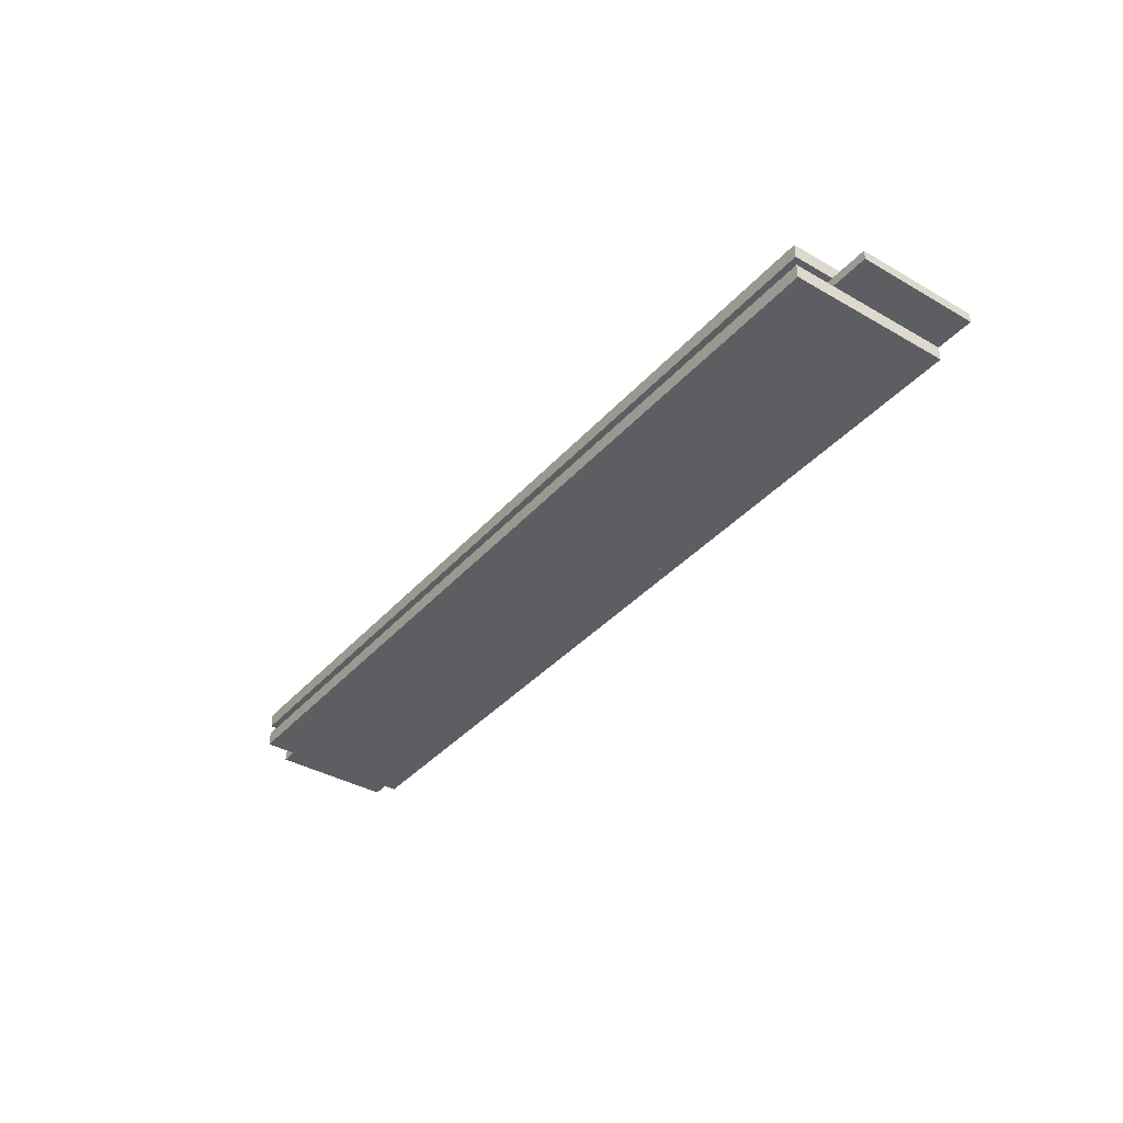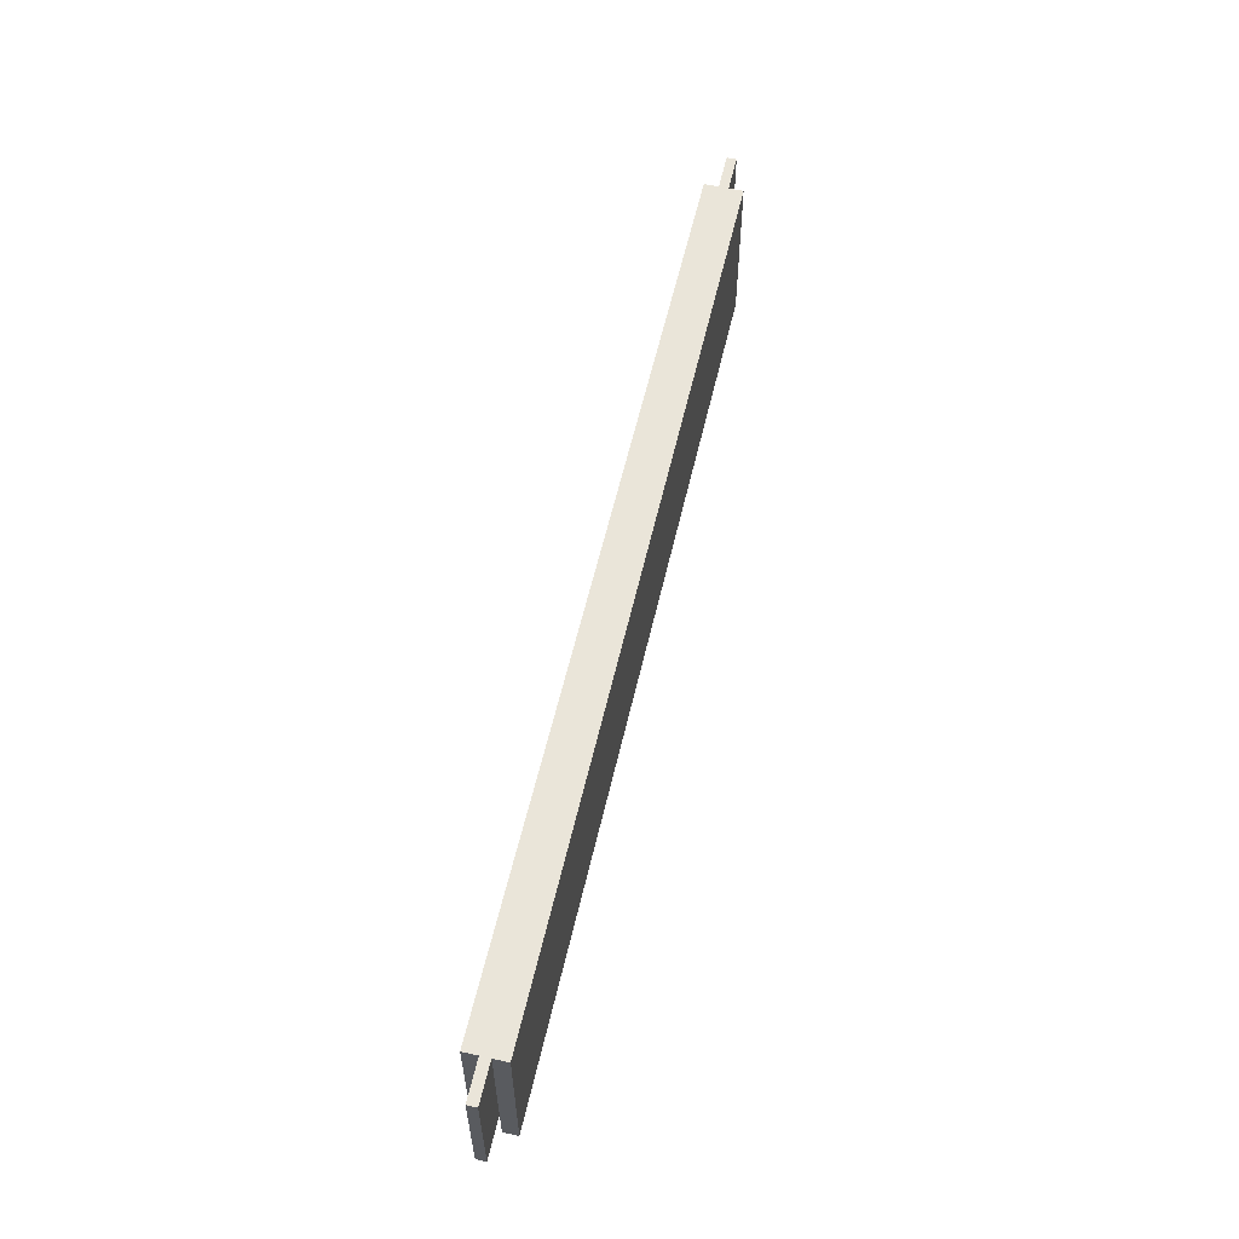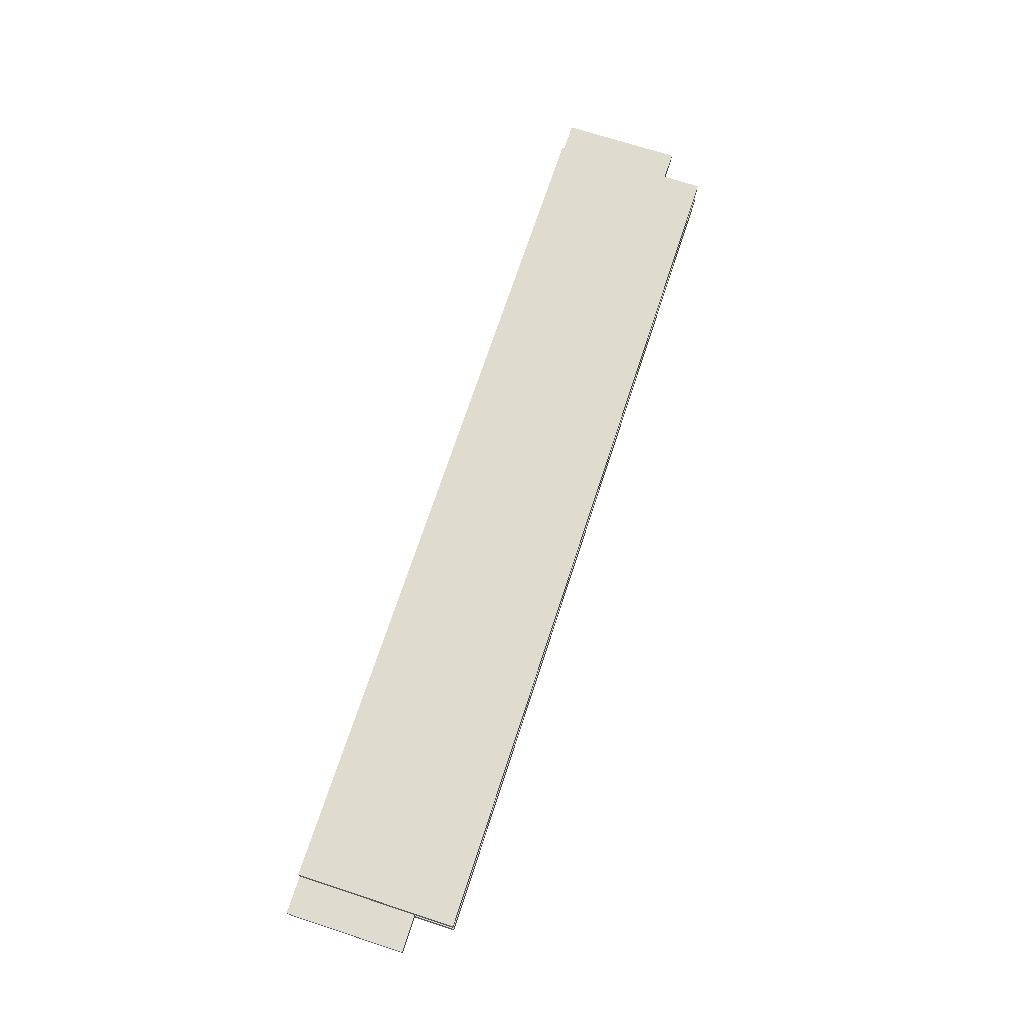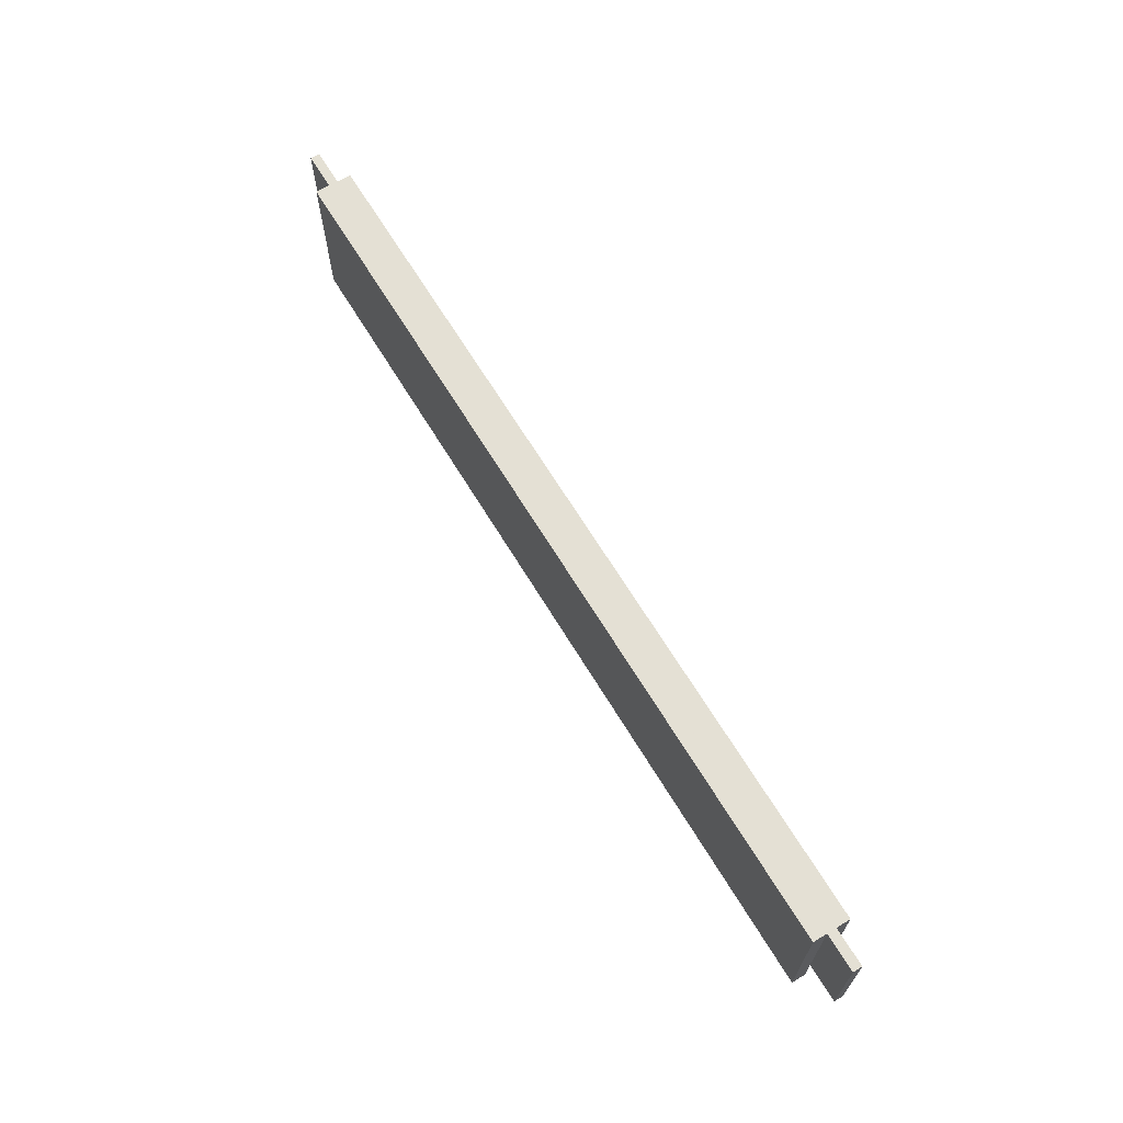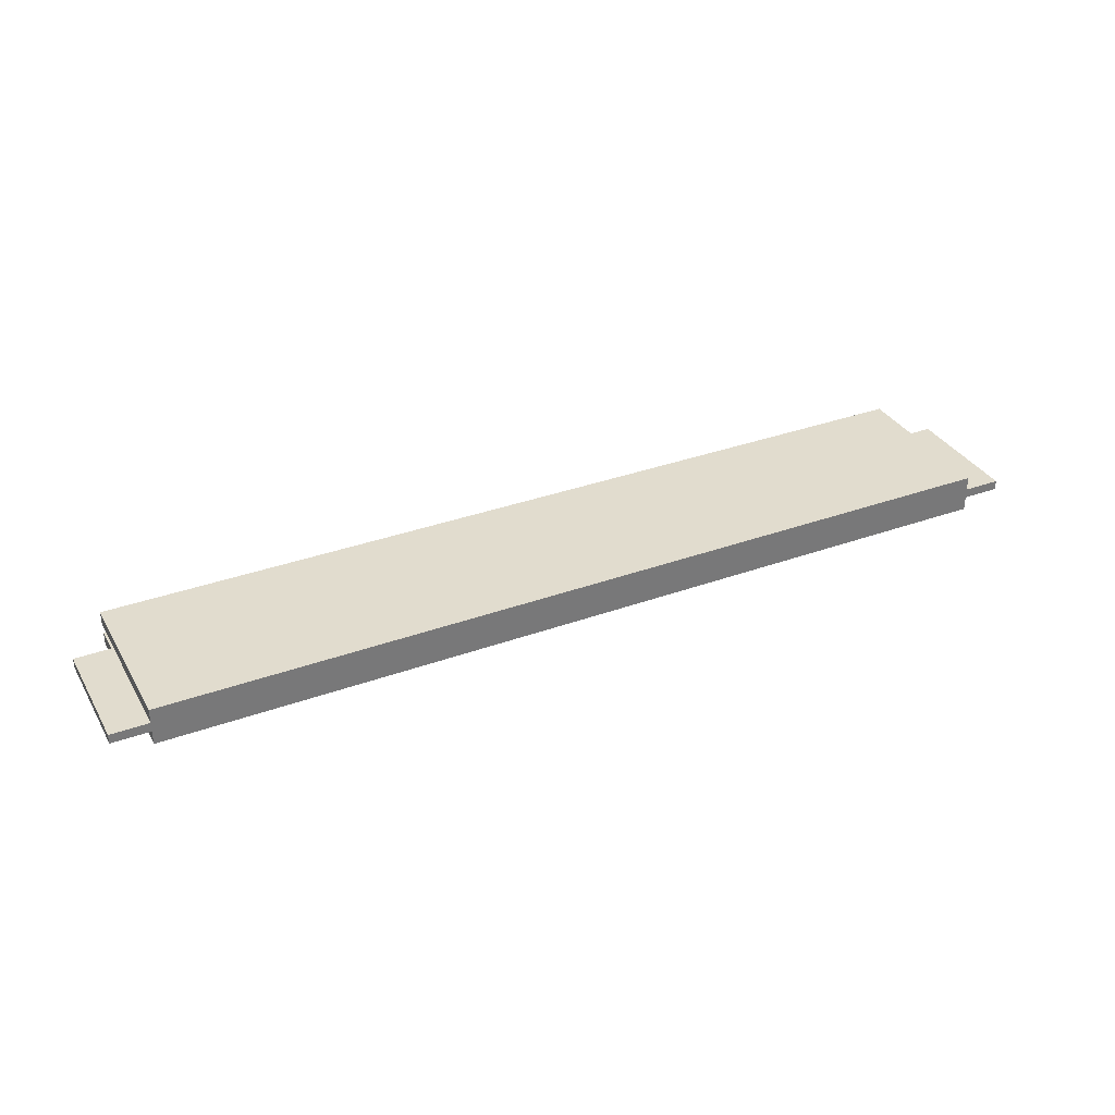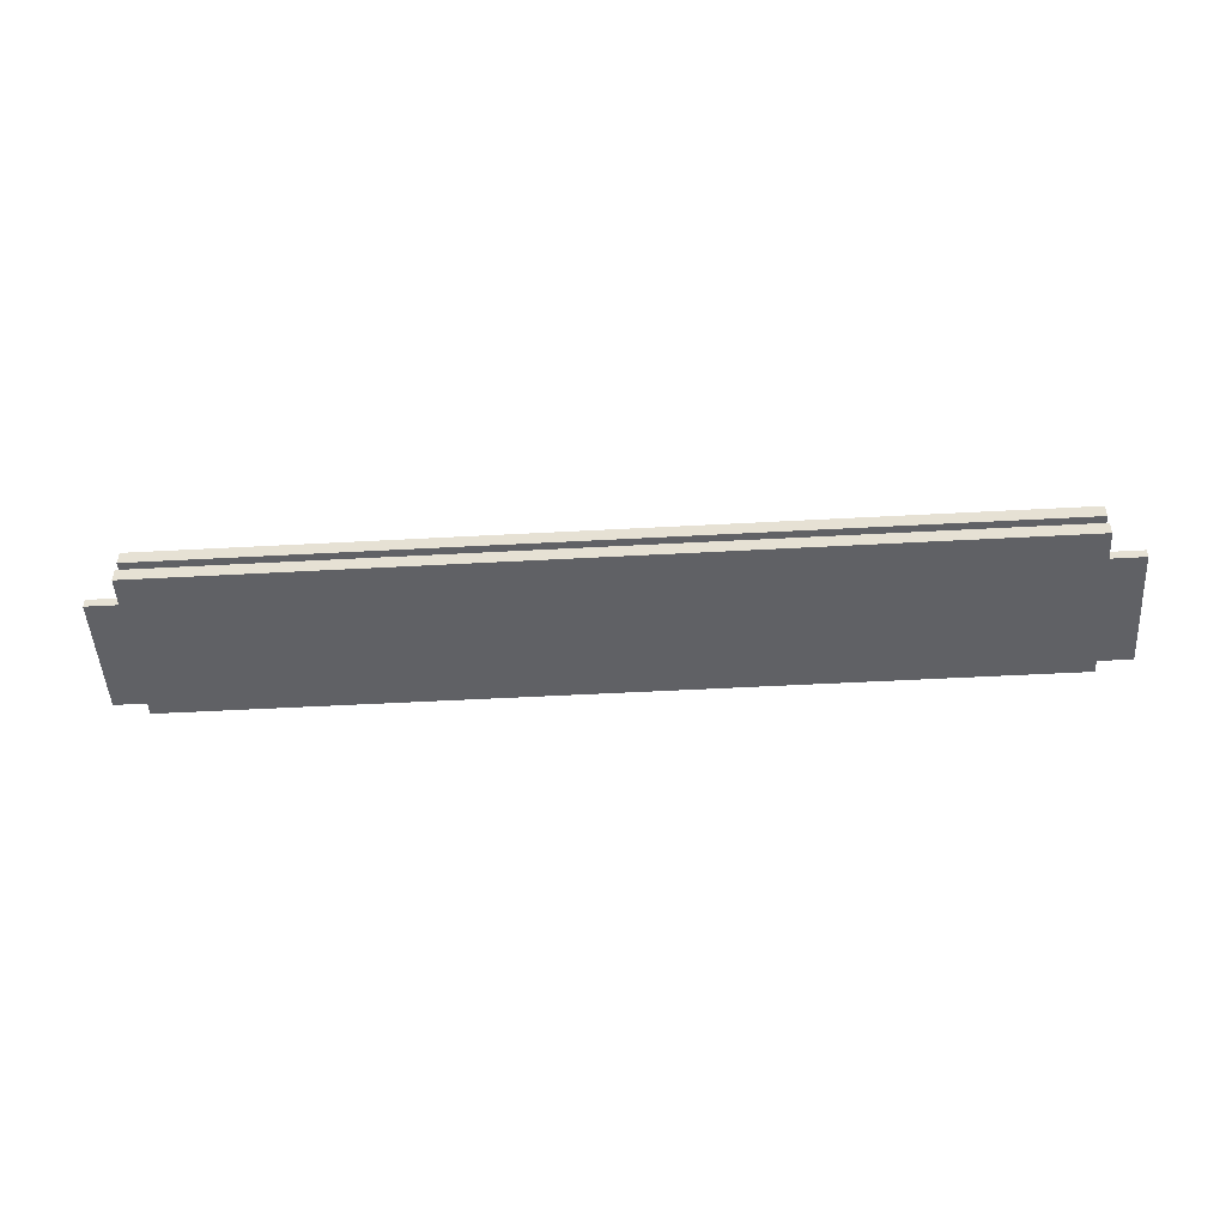
<metadata>
{"format":"obj","ext":"obj","renderer":"f3d","projection":"perspective","resolution":1024,"background":"white","views":[{"elev":-38.0,"azim":53.8,"up":"+Z"},{"elev":58.0,"azim":-77.1,"up":"+Y"},{"elev":70.5,"azim":-71.9,"up":"+Z"},{"elev":66.2,"azim":-121.2,"up":"+Y"},{"elev":34.0,"azim":153.8,"up":"+Z"},{"elev":-49.0,"azim":3.5,"up":"+Z"}]}
</metadata>
<code>
o Door_Rail_4/Door_Rail_/mesh114/mesh114-geometry#mesh114-geometry
v 0.4443 0.1213 0.2202
v 0.05511 0.1939 0.2202
v 0.05511 0.1213 0.2202
v 0.4443 0.1939 0.2202
v 0.05511 0.1395 0.2139
v 0.05511 0.1213 0.2139
v 0.4443 0.1939 0.2139
v 0.05511 0.1939 0.2139
v 0.4443 0.1213 0.2139
v 0.4443 0.1395 0.2139
v 0.03819 0.1939 0.2139
v 0.4612 0.1395 0.2139
v 0.4612 0.1939 0.2096
v 0.03819 0.1395 0.2139
v 0.03819 0.1395 0.2096
v 0.4612 0.1939 0.2139
v 0.03819 0.1939 0.2096
v 0.4612 0.1395 0.2096
v 0.4443 0.1939 0.2096
v 0.05511 0.1395 0.2096
v 0.05511 0.1939 0.2096
v 0.4443 0.1395 0.2096
v 0.4443 0.1939 0.2033
v 0.05511 0.1213 0.2033
v 0.4443 0.1213 0.2096
v 0.4443 0.1213 0.2033
v 0.05511 0.1939 0.2033
v 0.05511 0.1213 0.2096
f 1 2 3
f 2 1 4
f 3 2 1
f 4 1 2
f 2 5 3
f 3 5 2
f 6 1 3
f 3 1 6
f 1 7 4
f 4 7 1
f 7 2 4
f 4 2 7
f 5 2 8
f 8 2 5
f 3 5 6
f 6 5 3
f 1 6 9
f 9 6 1
f 7 1 10
f 10 1 7
f 2 7 8
f 8 7 2
f 11 5 8
f 8 5 11
f 10 6 5
f 5 6 10
f 6 10 9
f 9 10 6
f 10 1 9
f 9 1 10
f 12 7 10
f 10 7 12
f 7 13 8
f 8 13 7
f 5 11 14
f 14 11 5
f 8 13 11
f 11 13 8
f 5 15 10
f 10 15 5
f 7 12 16
f 16 12 7
f 10 15 12
f 12 15 10
f 13 7 16
f 16 7 13
f 11 15 14
f 14 15 11
f 15 5 14
f 14 5 15
f 11 13 17
f 17 13 11
f 12 13 16
f 16 13 12
f 12 15 18
f 18 15 12
f 15 11 17
f 17 11 15
f 17 13 19
f 19 13 17
f 13 12 18
f 18 12 13
f 18 15 20
f 20 15 18
f 21 15 17
f 17 15 21
f 13 22 19
f 19 22 13
f 17 19 21
f 21 19 17
f 22 13 18
f 18 13 22
f 15 21 20
f 20 21 15
f 18 20 22
f 22 20 18
f 22 23 19
f 19 23 22
f 23 21 19
f 19 21 23
f 21 24 20
f 20 24 21
f 20 25 22
f 22 25 20
f 23 22 26
f 26 22 23
f 21 23 27
f 27 23 21
f 24 21 27
f 27 21 24
f 20 24 28
f 28 24 20
f 25 20 28
f 28 20 25
f 26 22 25
f 25 22 26
f 24 23 26
f 26 23 24
f 23 24 27
f 27 24 23
f 24 25 28
f 28 25 24
f 25 24 26
f 26 24 25

</code>
